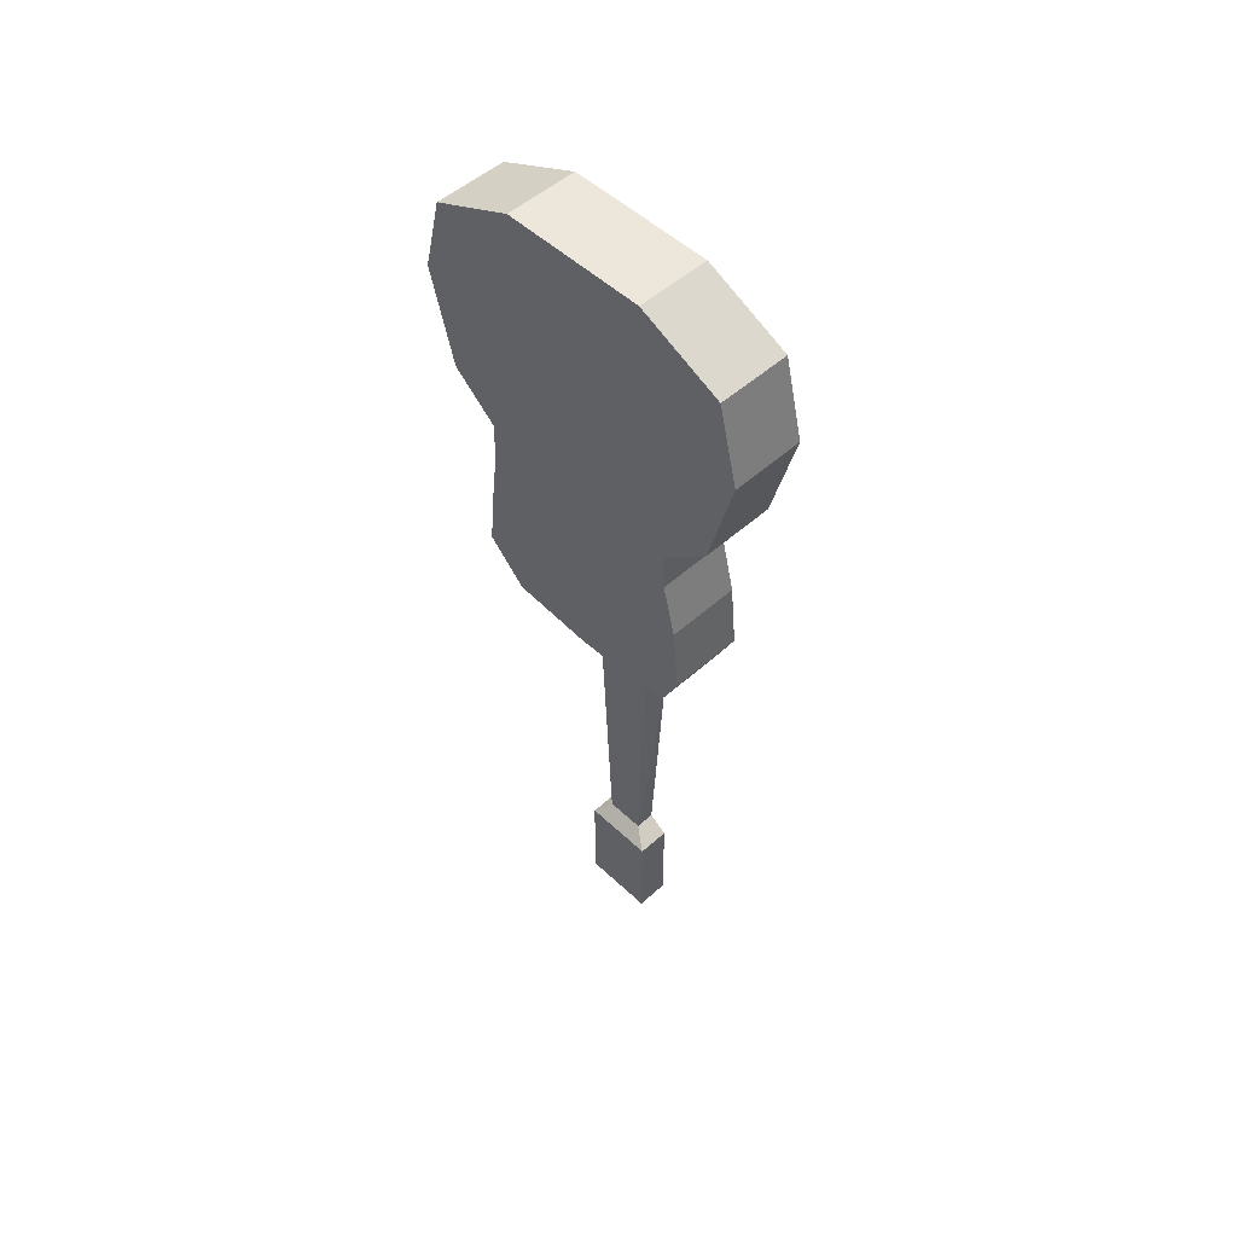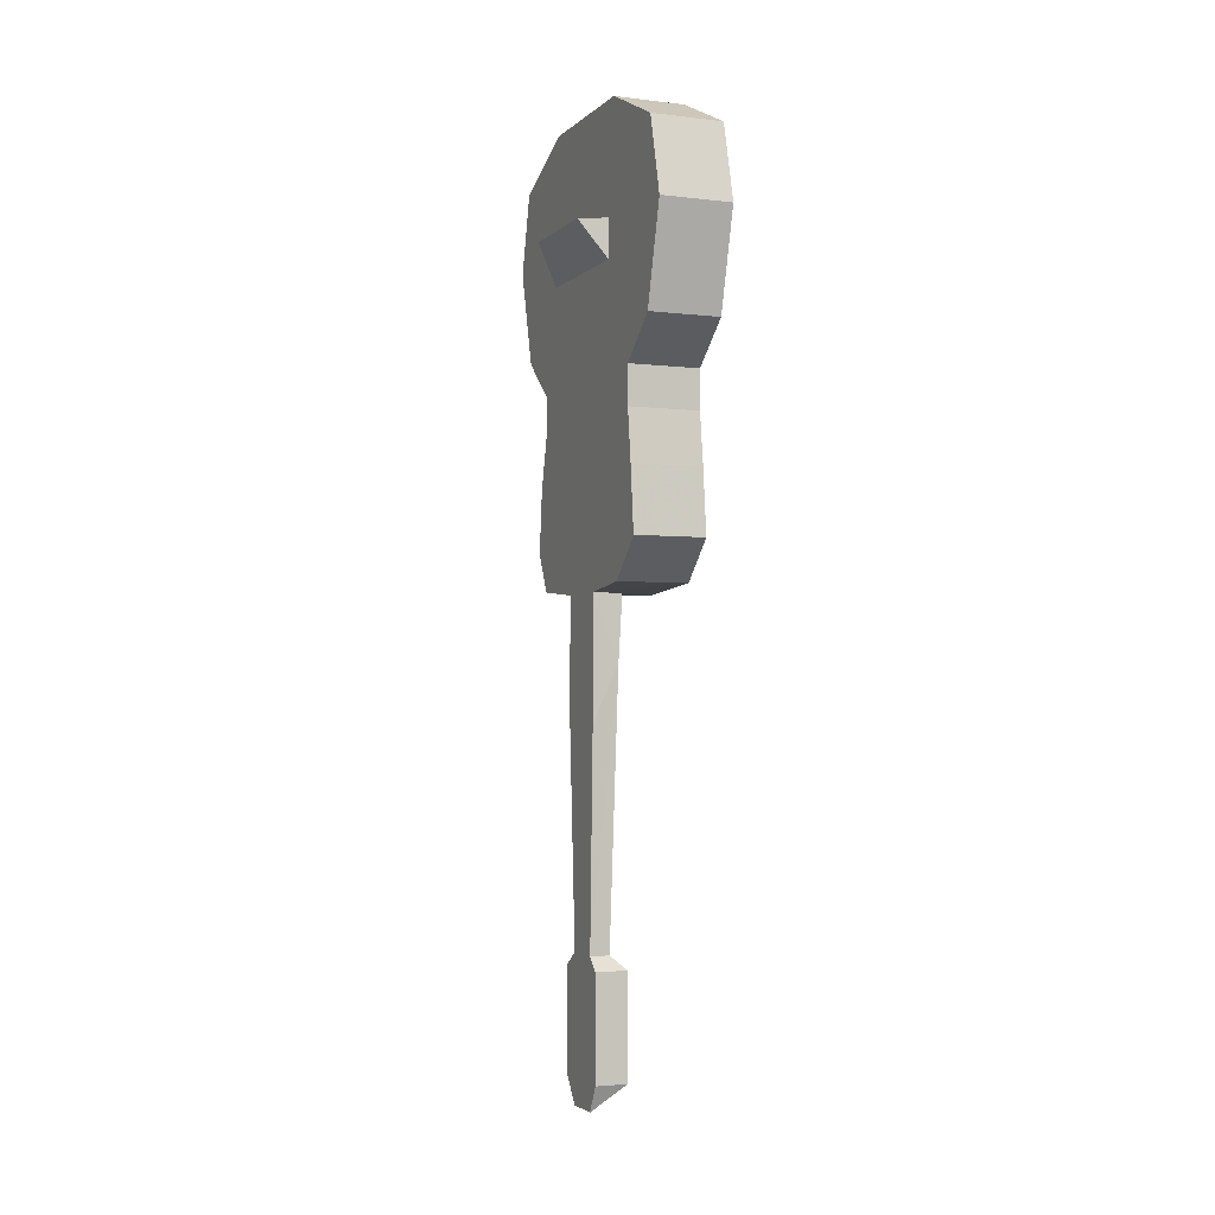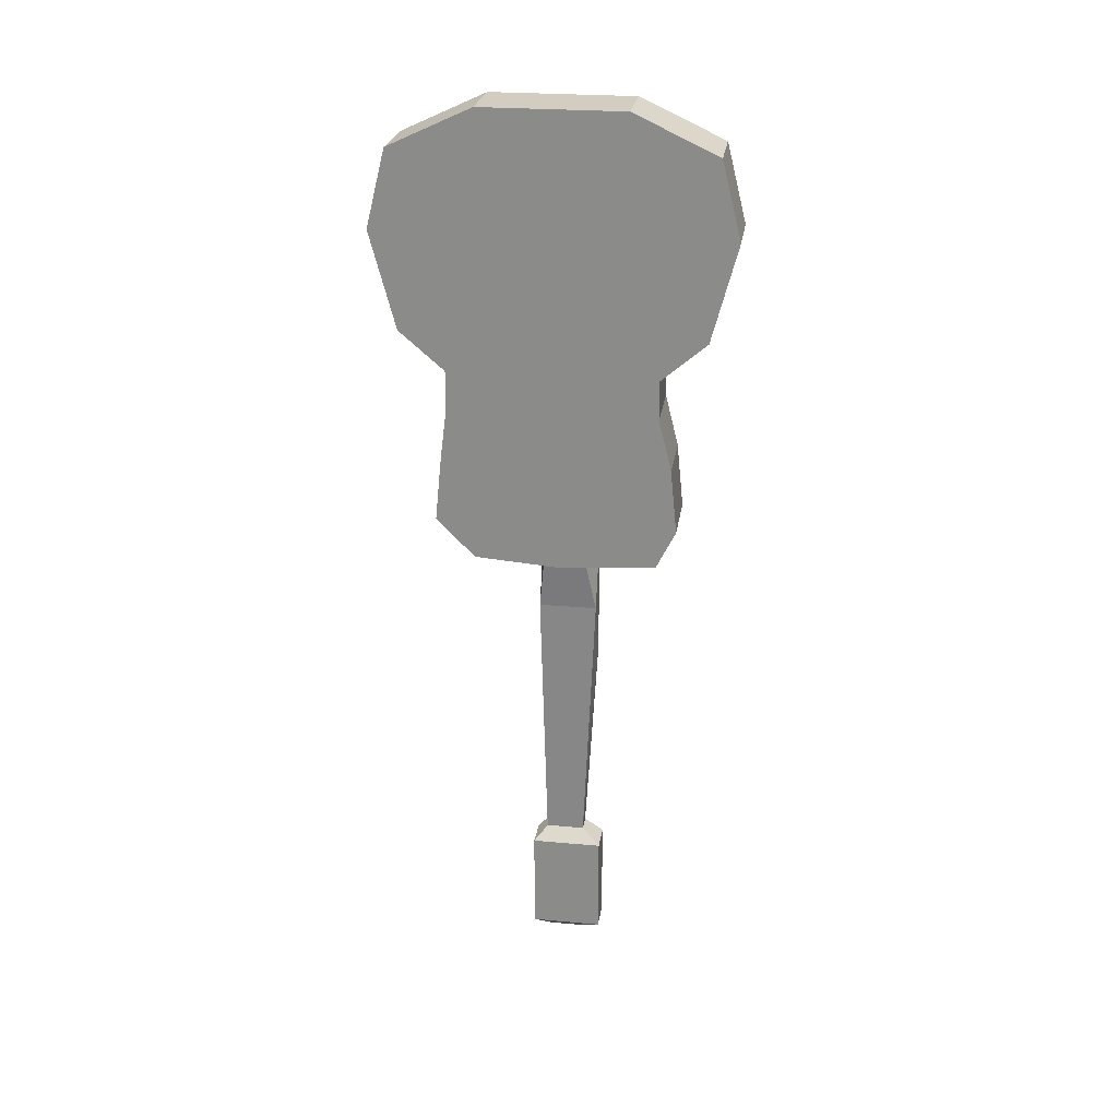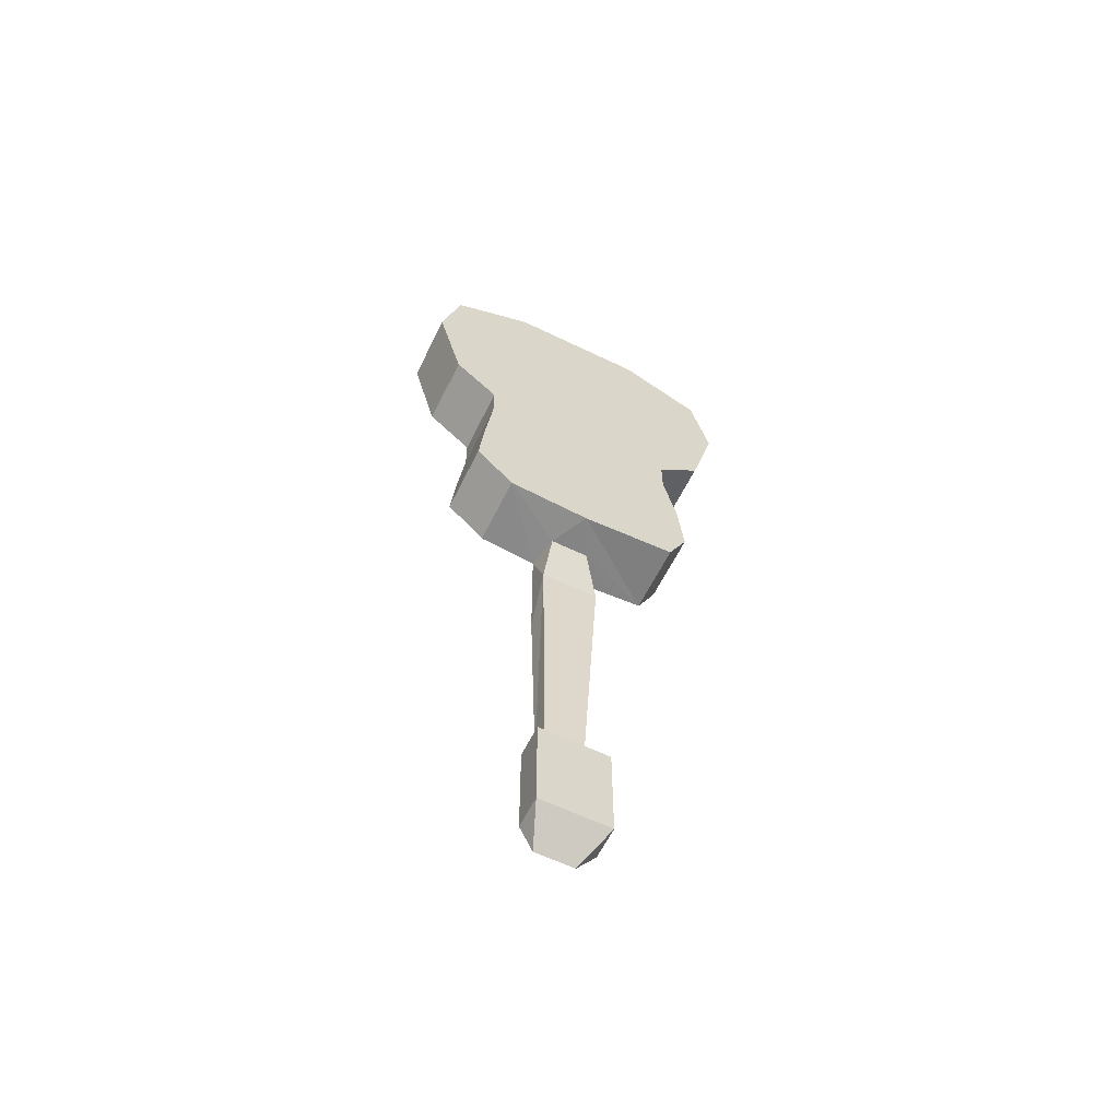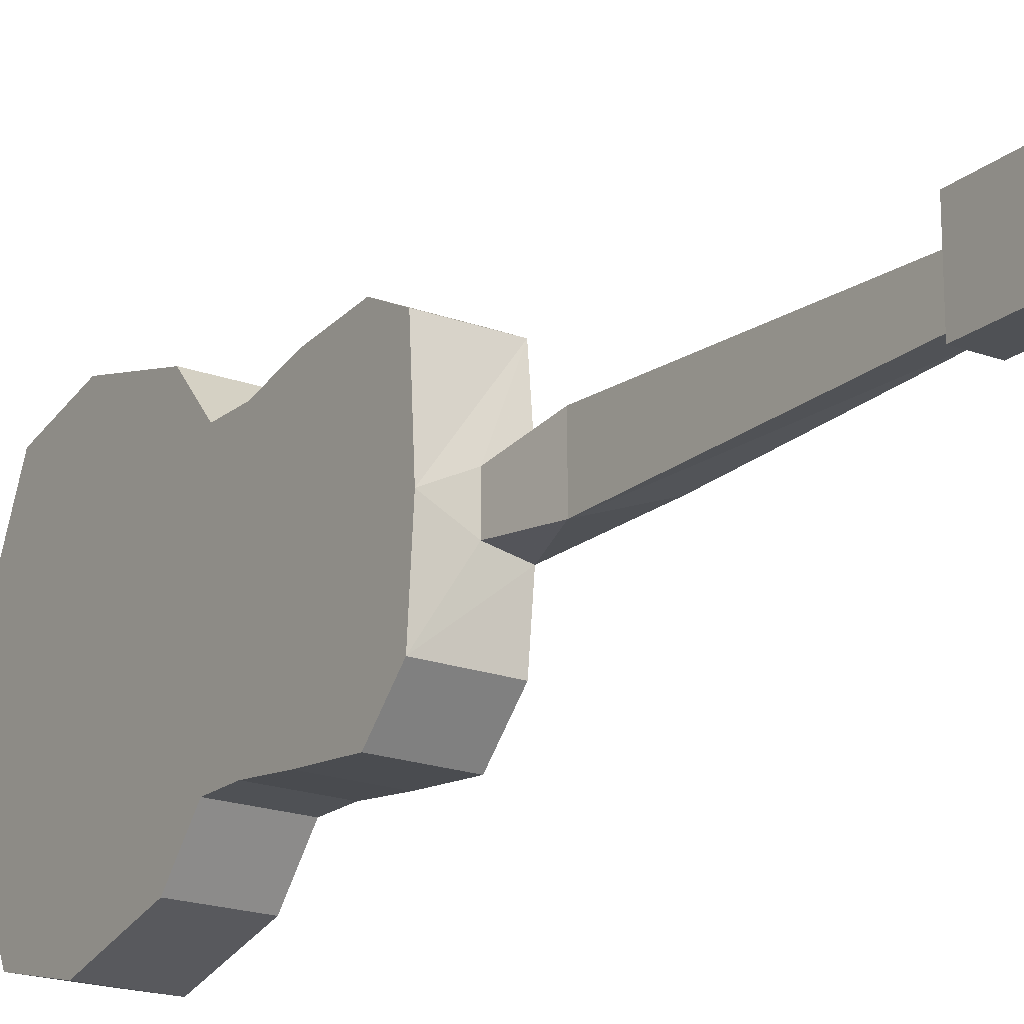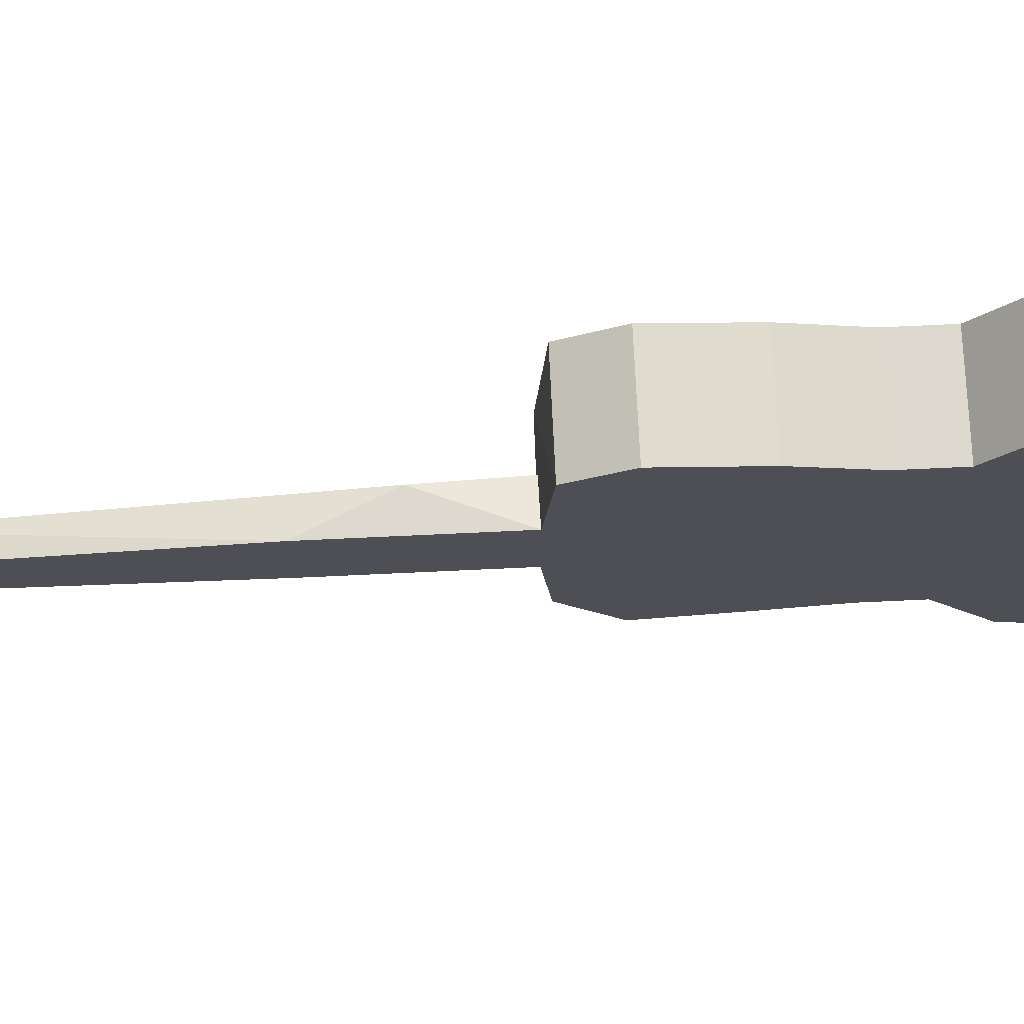
<metadata>
{"format":"obj","ext":"obj","renderer":"f3d","projection":"perspective","resolution":1024,"background":"white","views":[{"elev":51.1,"azim":-44.3,"up":"+Y"},{"elev":-3.1,"azim":157.8,"up":"+Y"},{"elev":24.7,"azim":-81.6,"up":"+Y"},{"elev":-61.3,"azim":-116.2,"up":"+Y"},{"elev":-19.6,"azim":-34.5,"up":"+Z"},{"elev":71.4,"azim":87.3,"up":"+Z"}]}
</metadata>
<code>
v -0.4062 -0.04688 -0.1875
v -0.4922 -0.04688 -0.1875
v -0.4922 0 -0.08594
v -0.4062 0 -0.08594
v -0.4062 -0.04688 0.1875
v -0.4062 -0.1406 0.2109
v -0.4062 -0.1406 -0.2109
v -0.4922 -0.1406 -0.2109
v -0.4922 -0.04688 0.1875
v -0.4922 0 0.08594
v -0.4062 0 0.08594
v -0.4922 -0.1406 0.2109
v -0.4922 -0.2578 0.1797
v -0.4062 -0.2578 0.1797
v -0.4062 -0.2578 -0.1797
v -0.4922 -0.2578 -0.1797
v -0.4922 -0.3047 -0.125
v -0.4922 -0.3047 0.125
v -0.4062 -0.3047 0.125
v -0.4062 -0.3047 -0.125
v -0.4062 -0.3516 -0.125
v -0.4922 -0.3516 -0.125
v -0.4922 -0.4141 -0.1328
v -0.4922 -0.3516 0.125
v -0.4062 -0.3516 0.125
v -0.4062 -0.4141 0.1406
v -0.4062 -0.4141 -0.1328
v -0.4062 -0.4922 -0.1406
v -0.4922 -0.4922 -0.1406
v -0.4922 -0.4141 0.1406
v -0.4922 -0.4922 0.1484
v -0.4062 -0.4922 0.1484
v -0.4062 -0.5391 0.125
v -0.4062 -0.5391 -0.09375
v -0.4922 -0.5391 -0.09375
v -0.4922 -0.5391 0.125
v -0.4922 -0.5469 0.007812
v -0.4453 -0.5469 0.03125
v -0.4062 -0.5469 0.04688
v -0.4062 -0.5469 -0.02344
v -0.4453 -0.5469 -0.01562
v -0.4062 -0.4219 -0.02344
v -0.4062 -0.4297 0.007812
v -0.4062 -0.6953 0.04688
v -0.4062 -0.6953 -0.02344
v -0.4375 -0.625 -0.02344
v -0.4375 -0.625 0.04688
v -0.4297 -0.9531 0.03125
v -0.4062 -0.9531 0.03125
v -0.4062 -0.9531 -0.01562
v -0.4297 -0.9531 -0.01562
v -0.4453 -0.9688 -0.03125
v -0.4453 -0.9688 0.05469
v -0.4062 -0.9688 0.05469
v -0.4062 -0.9688 -0.03125
v -0.4062 -1.094 -0.03125
v -0.4453 -1.094 -0.03125
v -0.4453 -1.094 0.05469
v -0.4062 -1.094 0.05469
v -0.4062 -1.125 0.03125
v -0.4062 -1.125 -0.01562
v -0.4062 -0.2969 0.03125
v -0.4062 -0.3125 0.07031
v -0.4062 -0.3125 0.03125
v -0.4062 -0.2969 -0.01562
v -0.4062 -0.3125 -0.01562
v -0.4062 -0.3125 -0.05469
v -0.4062 -0.3516 -0.04688
v -0.4062 -0.3516 -0.0625
v -0.4062 -0.3984 -0.02344
v -0.4062 -0.3906 -0.05469
v -0.4062 -0.4141 0.007812
v -0.4062 -0.4219 0.04688
v -0.4062 -0.3516 0.0625
v -0.4062 -0.3516 0.08594
v -0.4062 -0.3906 0.07031
v -0.4062 -0.3984 0.04688
v -0.4062 -0.1328 -0.07031
v -0.4062 -0.1328 0.09375
v -0.375 -0.1328 0.07031
v -0.375 -0.1328 -0.05469
v -0.4062 -0.1797 -0.07031
v -0.4062 -0.1797 0.09375
f 1 2 3
f 1 3 4
f 1 7 2
f 2 7 8
f 3 10 4
f 4 10 11
f 5 11 9
f 5 9 12
f 5 12 6
f 6 12 13
f 6 13 14
f 7 15 8
f 8 15 16
f 9 11 10
f 13 18 14
f 14 18 19
f 15 20 16
f 16 20 17
f 17 20 21
f 17 21 22
f 18 24 19
f 19 24 25
f 21 27 22
f 22 27 23
f 23 27 28
f 23 28 29
f 24 30 25
f 25 30 26
f 26 30 31
f 26 31 32
f 28 34 29
f 29 34 35
f 32 31 36
f 32 36 33
f 33 36 37
f 33 37 38
f 33 38 39
f 33 39 40
f 33 40 34
f 34 40 35
f 35 40 41
f 35 41 37
f 35 37 36
f 41 38 37
f 48 51 52
f 48 52 53
f 48 53 49
f 49 53 54
f 49 54 50
f 50 54 55
f 50 55 51
f 51 55 52
f 52 55 56
f 52 56 57
f 52 57 53
f 53 57 58
f 53 58 54
f 54 58 59
f 54 59 55
f 55 59 56
f 56 59 60
f 56 60 61
f 56 61 57
f 57 61 58
f 58 61 60
f 58 60 59
f 62 63 64
f 62 64 65
f 65 64 66
f 65 66 67
f 67 66 68
f 67 68 69
f 69 68 70
f 69 70 71
f 71 70 42
f 42 70 72
f 42 72 43
f 43 72 73
f 74 64 75
f 74 75 76
f 74 76 77
f 77 76 73
f 77 73 72
f 64 63 75
f 78 79 80
f 78 80 81
f 78 81 82
f 82 81 83
f 83 81 80
f 83 80 79
f 1 4 5
f 4 11 5
f 19 25 20
f 20 25 21
f 21 25 26
f 21 26 27
f 1 5 6
f 1 6 7
f 2 8 9
f 2 9 10
f 2 10 3
f 8 16 12
f 8 12 9
f 12 16 13
f 13 16 17
f 13 17 18
f 14 19 15
f 15 19 20
f 17 22 18
f 18 22 23
f 18 23 24
f 23 29 30
f 23 30 24
f 26 32 27
f 27 32 28
f 29 35 31
f 29 31 30
f 35 36 31
f 6 14 7
f 7 14 15
f 28 32 33
f 28 33 34
f 42 43 39
f 42 39 40
f 40 39 44
f 40 44 45
f 40 45 46
f 40 46 41
f 41 46 38
f 39 38 47
f 39 47 44
f 44 47 48
f 44 48 49
f 44 49 45
f 45 49 50
f 45 50 46
f 46 50 51
f 46 51 47
f 46 47 38
f 47 51 48
f 43 73 39
f 64 74 68
f 64 68 66
f 74 77 68
f 68 77 72
f 68 72 70

</code>
